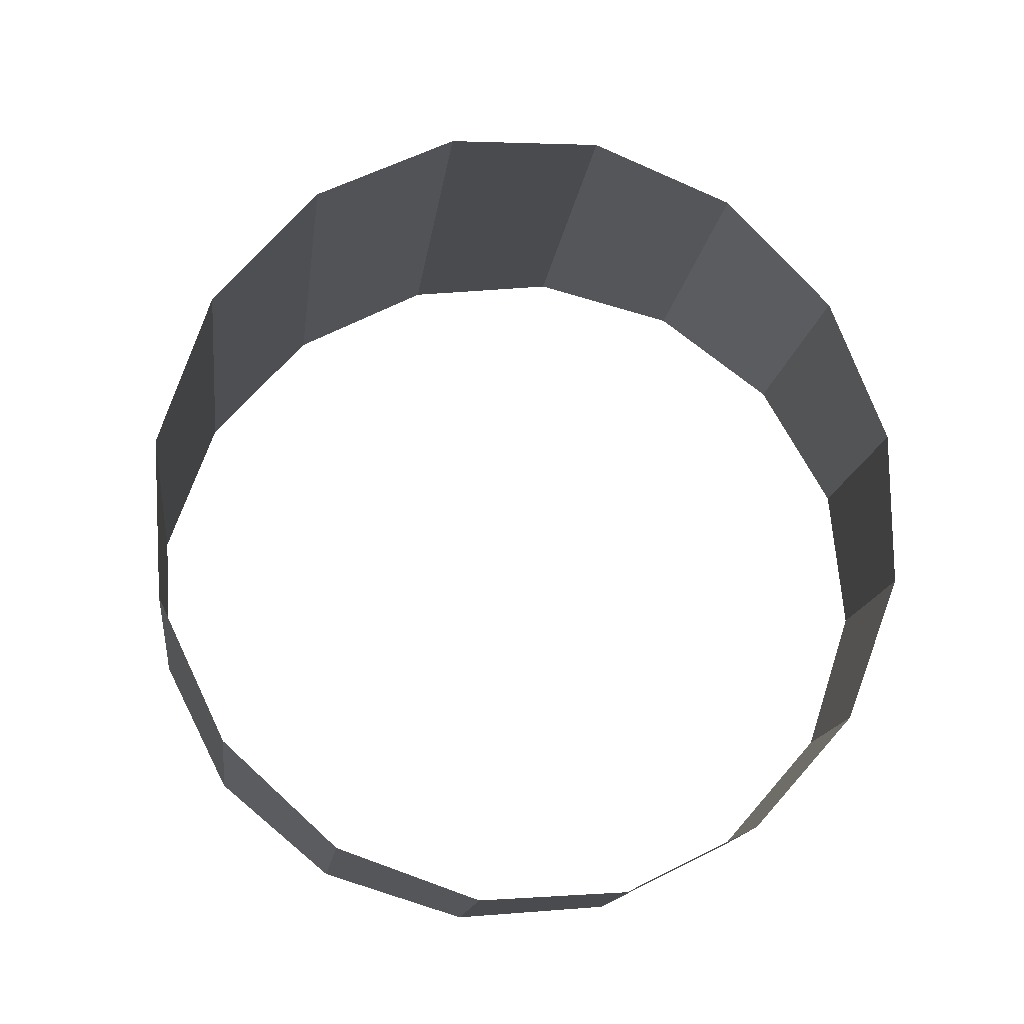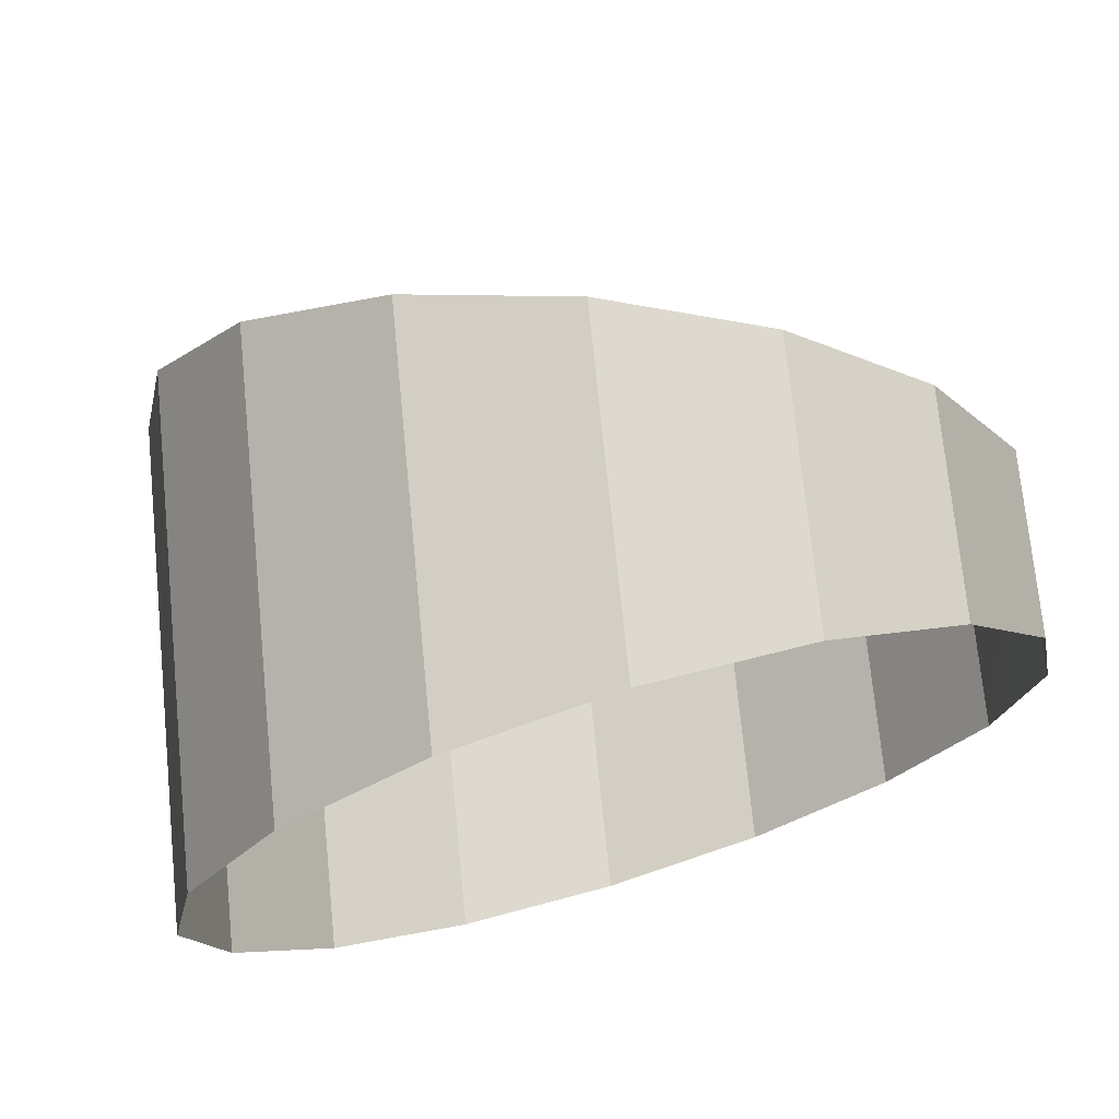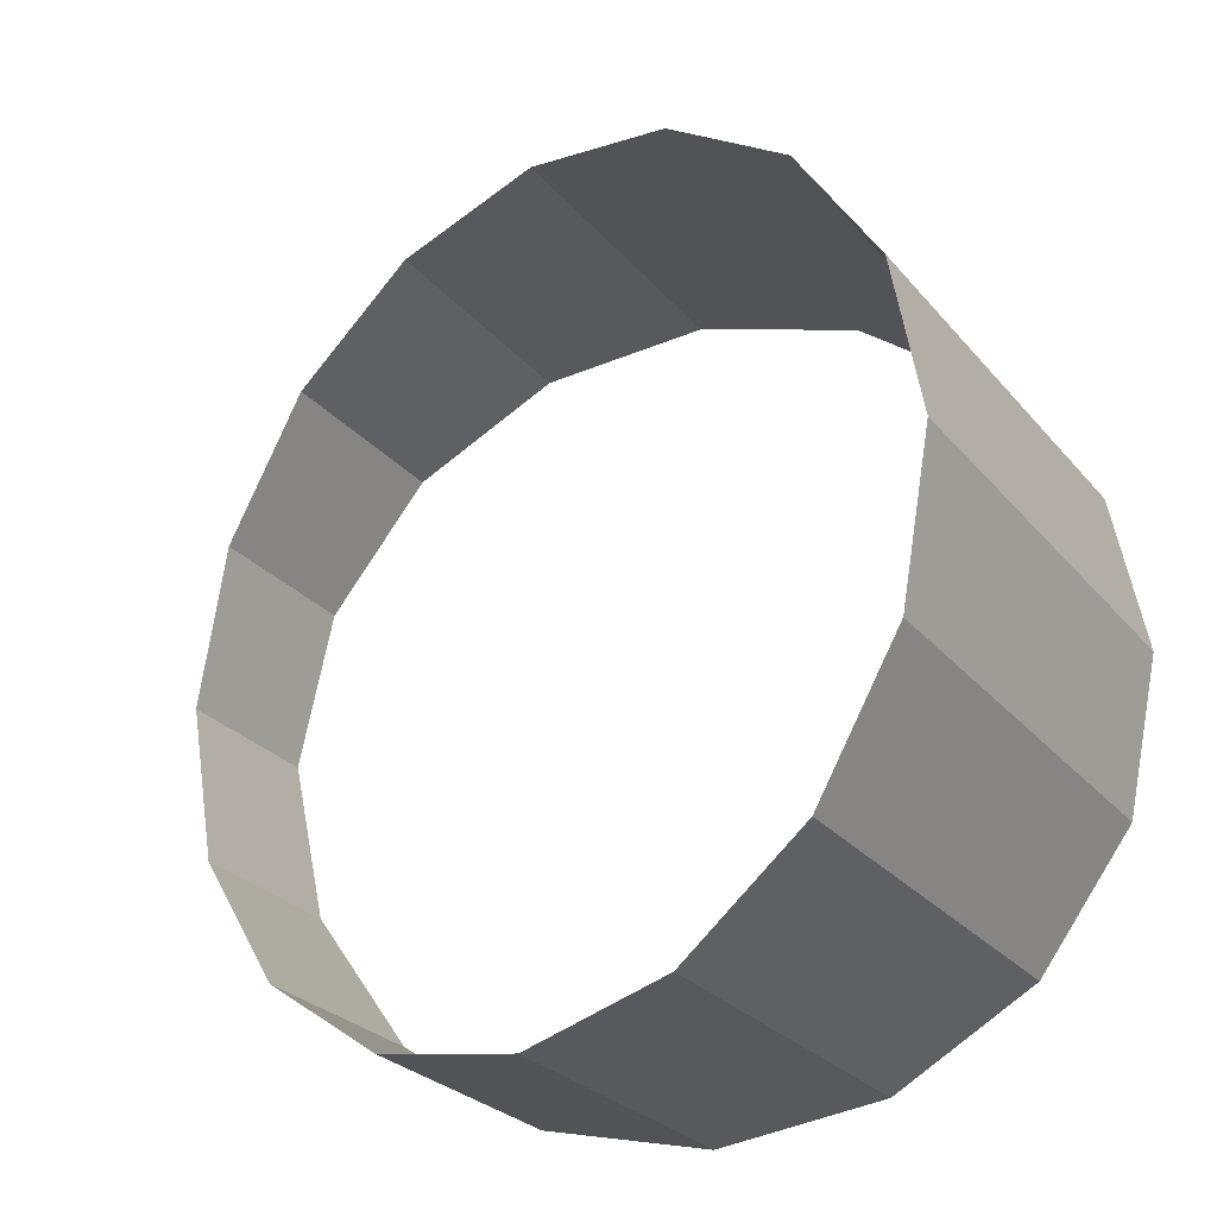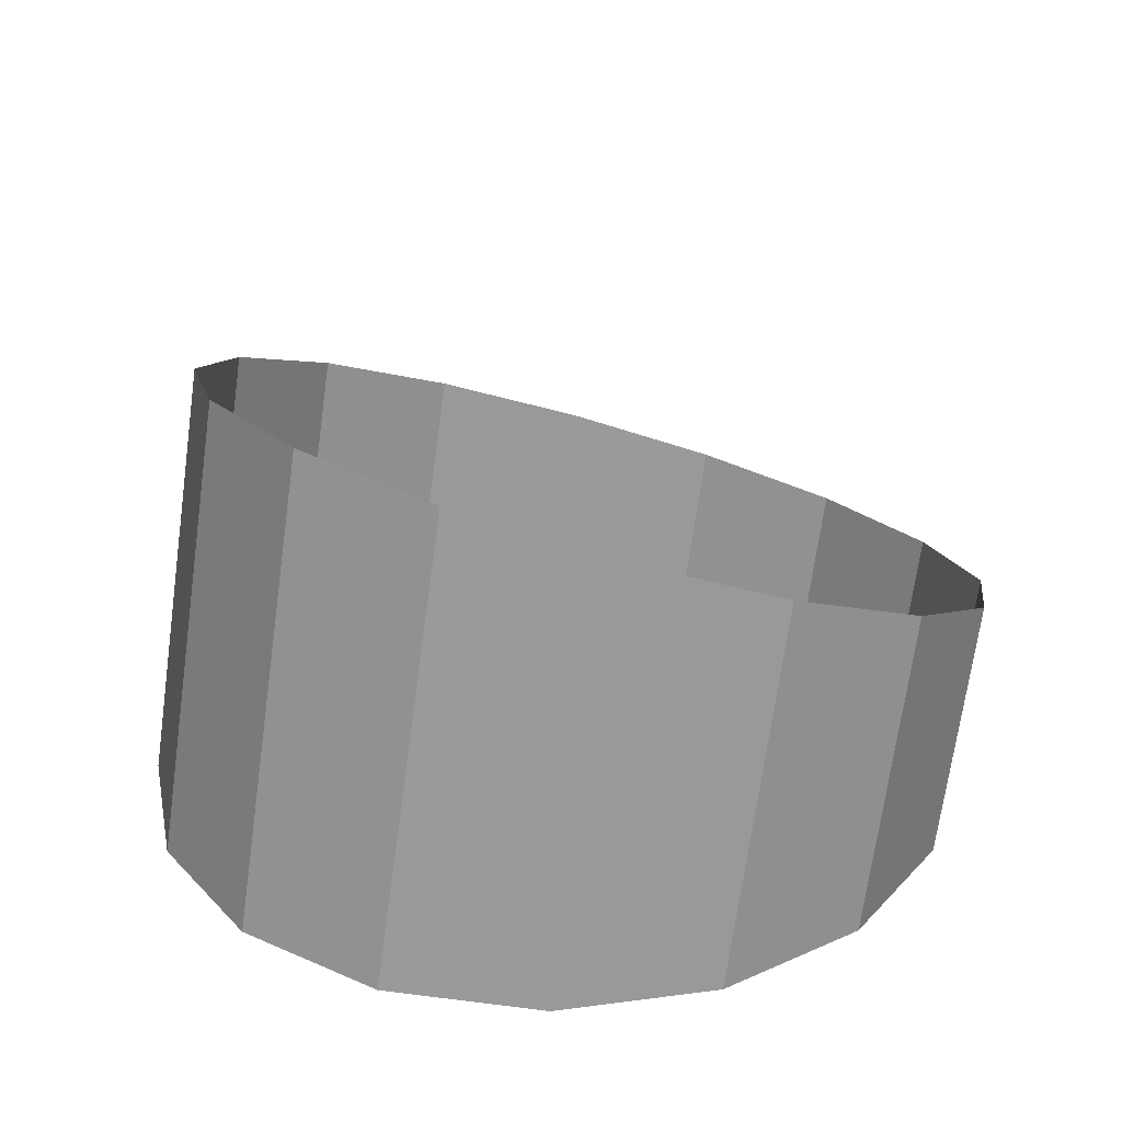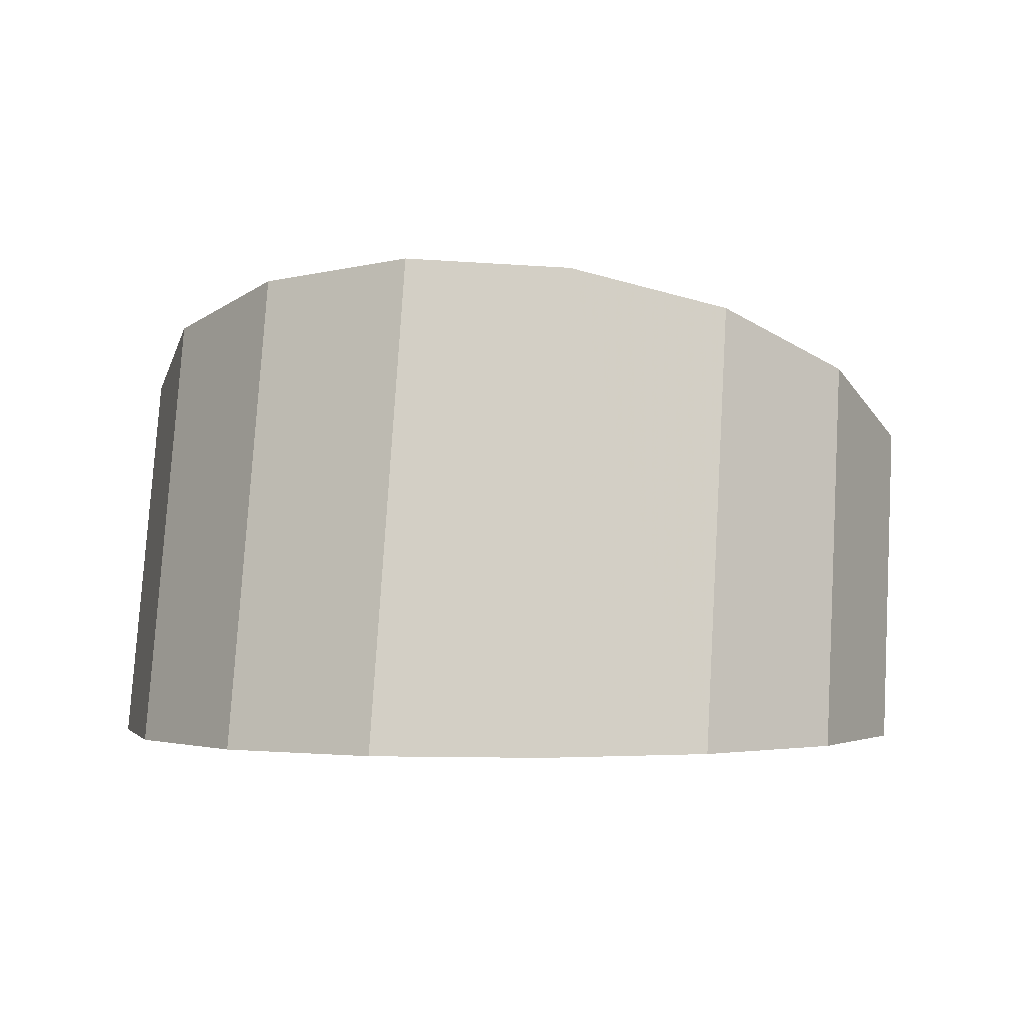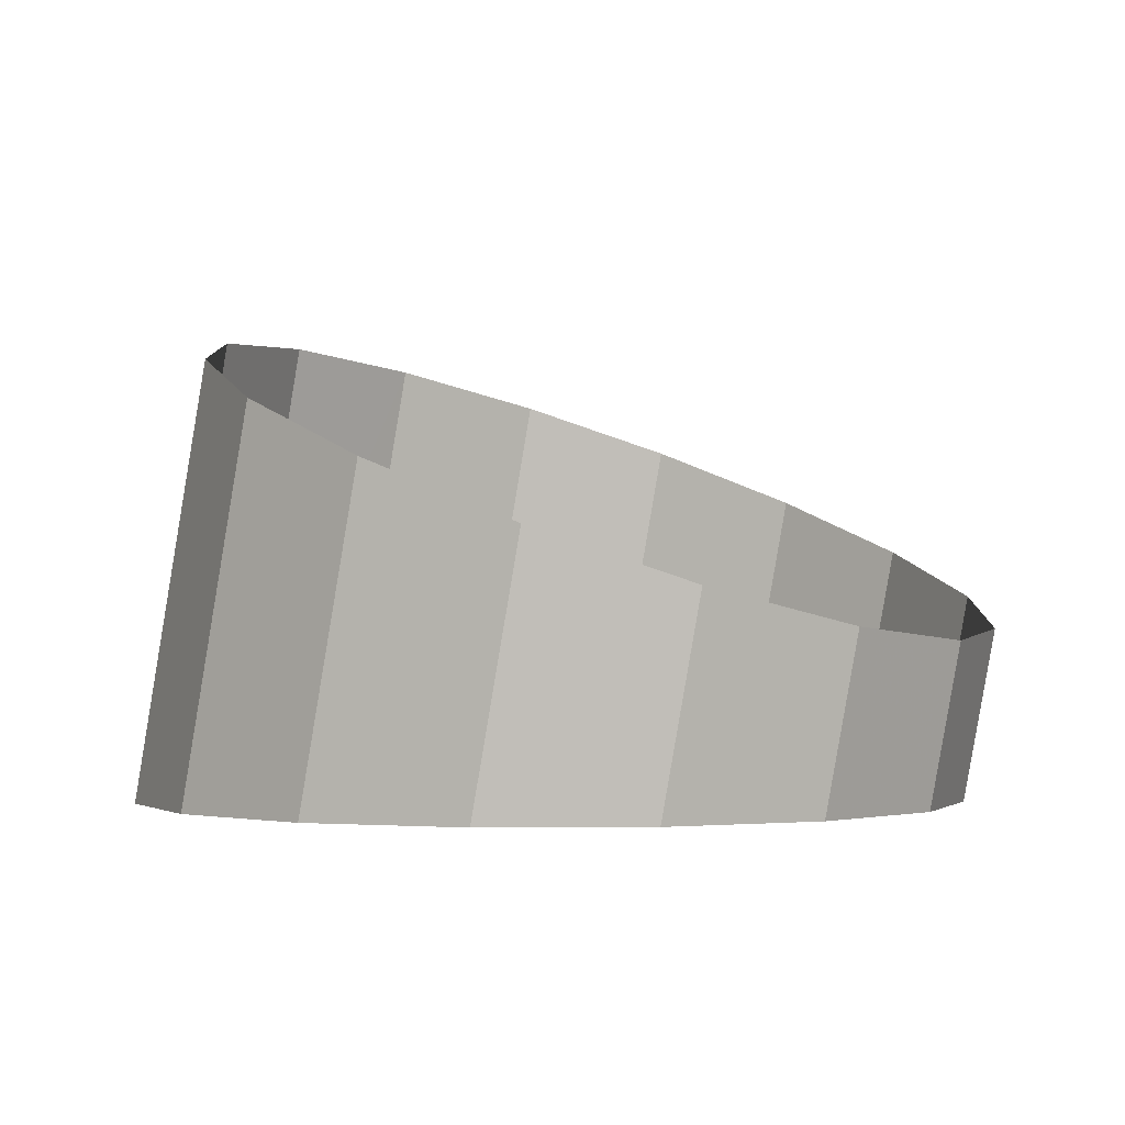
<metadata>
{"format":"obj","ext":"obj","renderer":"f3d","projection":"perspective","resolution":1024,"background":"white","views":[{"elev":66.0,"azim":-128.1,"up":"+Z"},{"elev":72.6,"azim":163.1,"up":"+Y"},{"elev":-25.9,"azim":18.7,"up":"+Y"},{"elev":27.7,"azim":134.8,"up":"+Z"},{"elev":-1.6,"azim":108.0,"up":"+Z"},{"elev":-1.9,"azim":-148.5,"up":"+Z"}]}
</metadata>
<code>
v 0.05 0.025 0
v 0.04619 0.025 0.01913
v 0.05504 0.0231 0.02279
v 0.05957 0.0231 0
v 0.05957 0.0231 0
v 0.05504 0.0231 0.02279
v 0.06252 0.01768 0.0259
v 0.06768 0.01768 0
v 0.06768 0.01768 0
v 0.06252 0.01768 0.0259
v 0.06753 0.00957 0.02797
v 0.0731 0.00957 0
v 0.0731 0.00957 0
v 0.06753 0.00957 0.02797
v 0.06929 0 0.02871
v 0.075 0 0
v 0.075 0 0
v 0.06929 0 0.02871
v 0.06753 -0.00957 0.02797
v 0.0731 -0.00957 0
v 0.0731 -0.00957 0
v 0.06753 -0.00957 0.02797
v 0.06252 -0.01768 0.0259
v 0.06768 -0.01768 0
v 0.06768 -0.01768 0
v 0.06252 -0.01768 0.0259
v 0.05504 -0.0231 0.02279
v 0.05957 -0.0231 0
v 0.05957 -0.0231 0
v 0.05504 -0.0231 0.02279
v 0.04619 -0.025 0.01913
v 0.05 -0.025 0
v 0.05 -0.025 0
v 0.04619 -0.025 0.01913
v 0.03735 -0.0231 0.01547
v 0.04043 -0.0231 0
v 0.04043 -0.0231 0
v 0.03735 -0.0231 0.01547
v 0.02986 -0.01768 0.01237
v 0.03232 -0.01768 0
v 0.03232 -0.01768 0
v 0.02986 -0.01768 0.01237
v 0.02485 -0.00957 0.0103
v 0.0269 -0.00957 0
v 0.0269 -0.00957 0
v 0.02485 -0.00957 0.0103
v 0.0231 0 0.00957
v 0.025 0 0
v 0.025 0 0
v 0.0231 0 0.00957
v 0.02485 0.00957 0.0103
v 0.0269 0.00957 0
v 0.0269 0.00957 0
v 0.02485 0.00957 0.0103
v 0.02986 0.01768 0.01237
v 0.03232 0.01768 0
v 0.03232 0.01768 0
v 0.02986 0.01768 0.01237
v 0.03735 0.0231 0.01547
v 0.04043 0.0231 0
v 0.04043 0.0231 0
v 0.03735 0.0231 0.01547
v 0.04619 0.025 0.01913
v 0.05 0.025 0
g mesh51519
f 1 2 3
f 3 4 1
f 5 6 7
f 7 8 5
f 9 10 11
f 11 12 9
f 13 14 15
f 15 16 13
f 17 18 19
f 19 20 17
f 21 22 23
f 23 24 21
f 25 26 27
f 27 28 25
f 29 30 31
f 31 32 29
f 33 34 35
f 35 36 33
f 37 38 39
f 39 40 37
f 41 42 43
f 43 44 41
f 45 46 47
f 47 48 45
f 49 50 51
f 51 52 49
f 53 54 55
f 55 56 53
f 57 58 59
f 59 60 57
f 61 62 63
f 63 64 61

</code>
